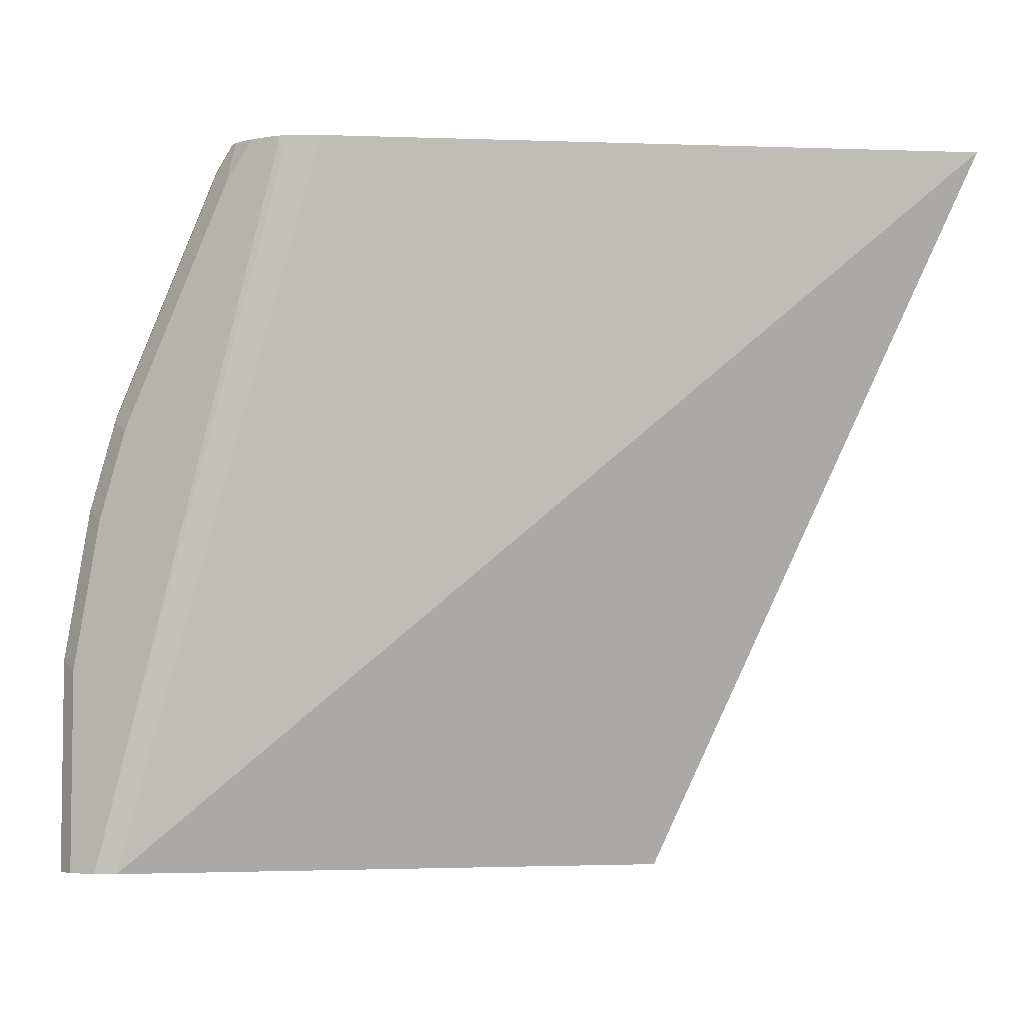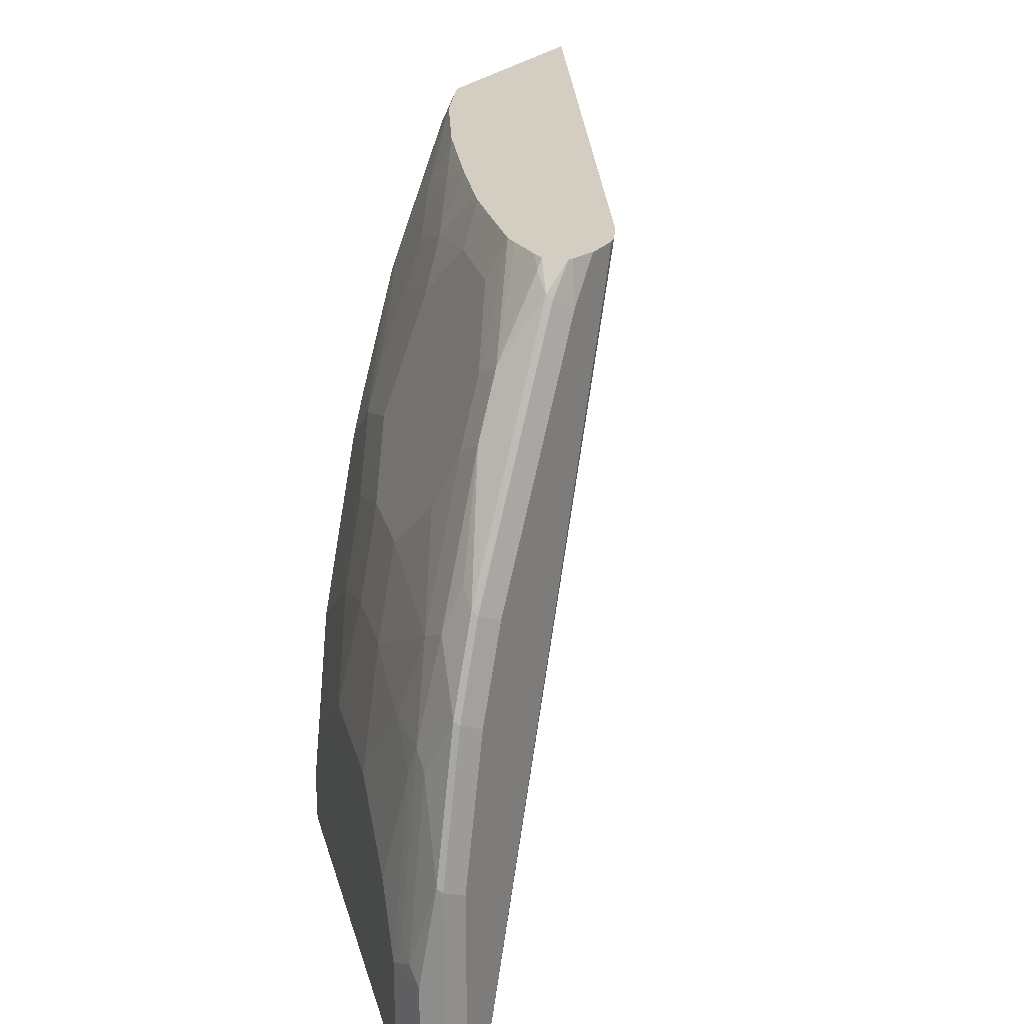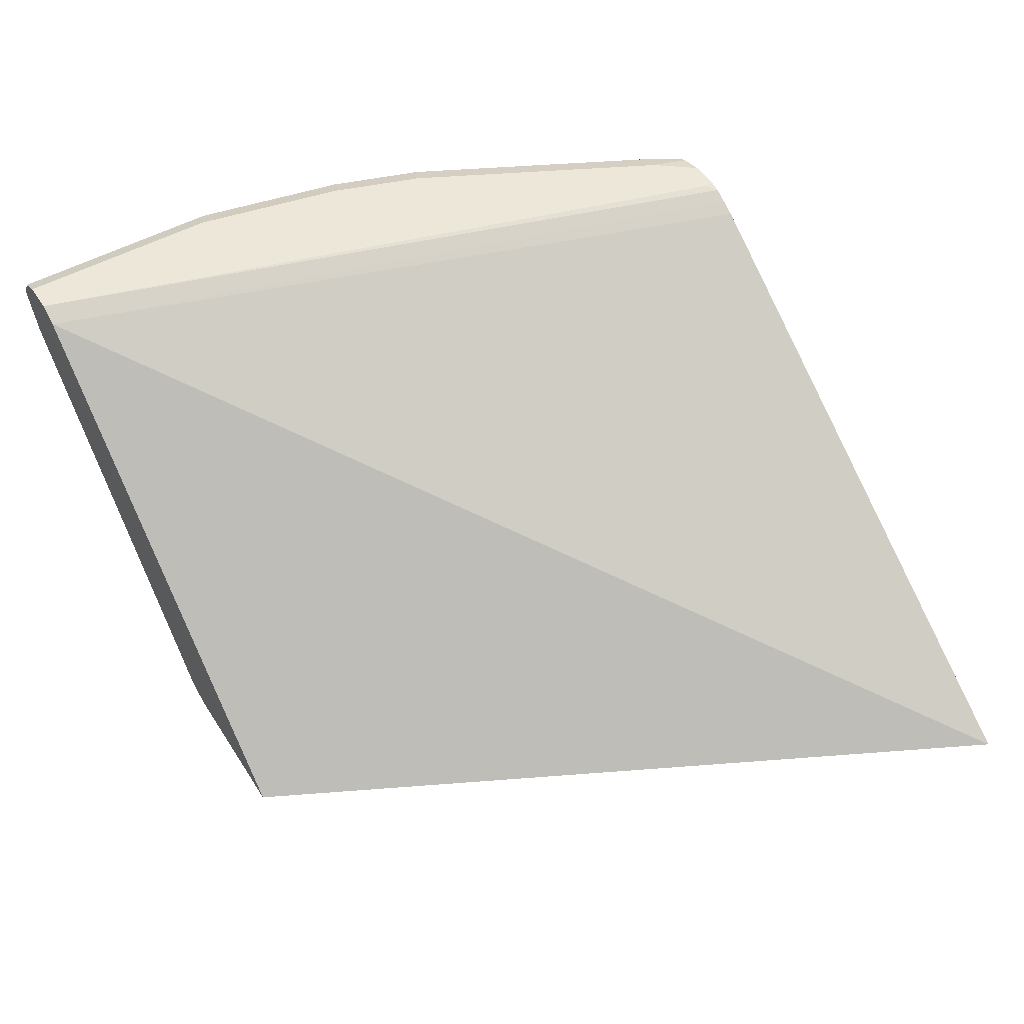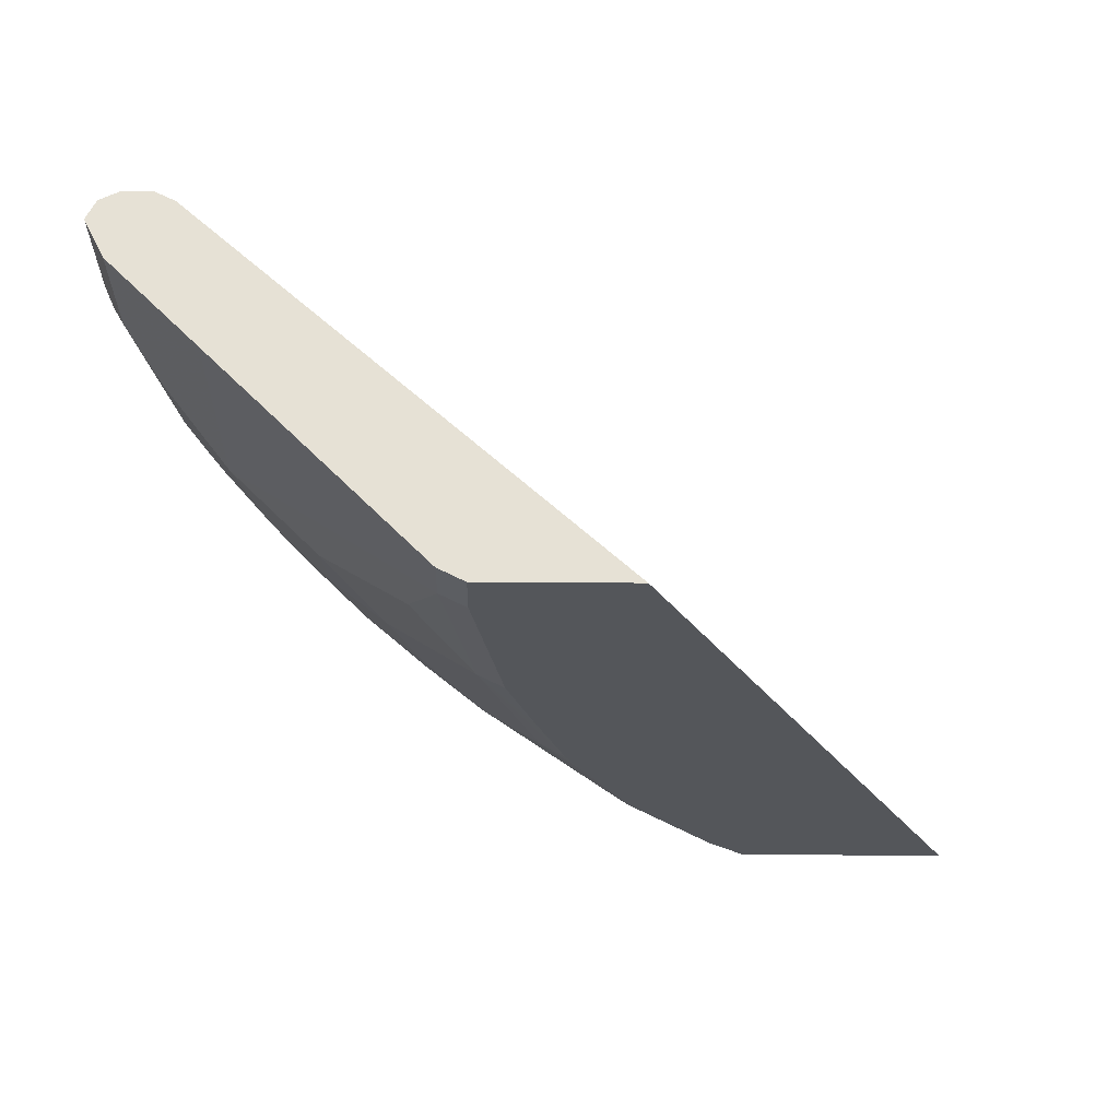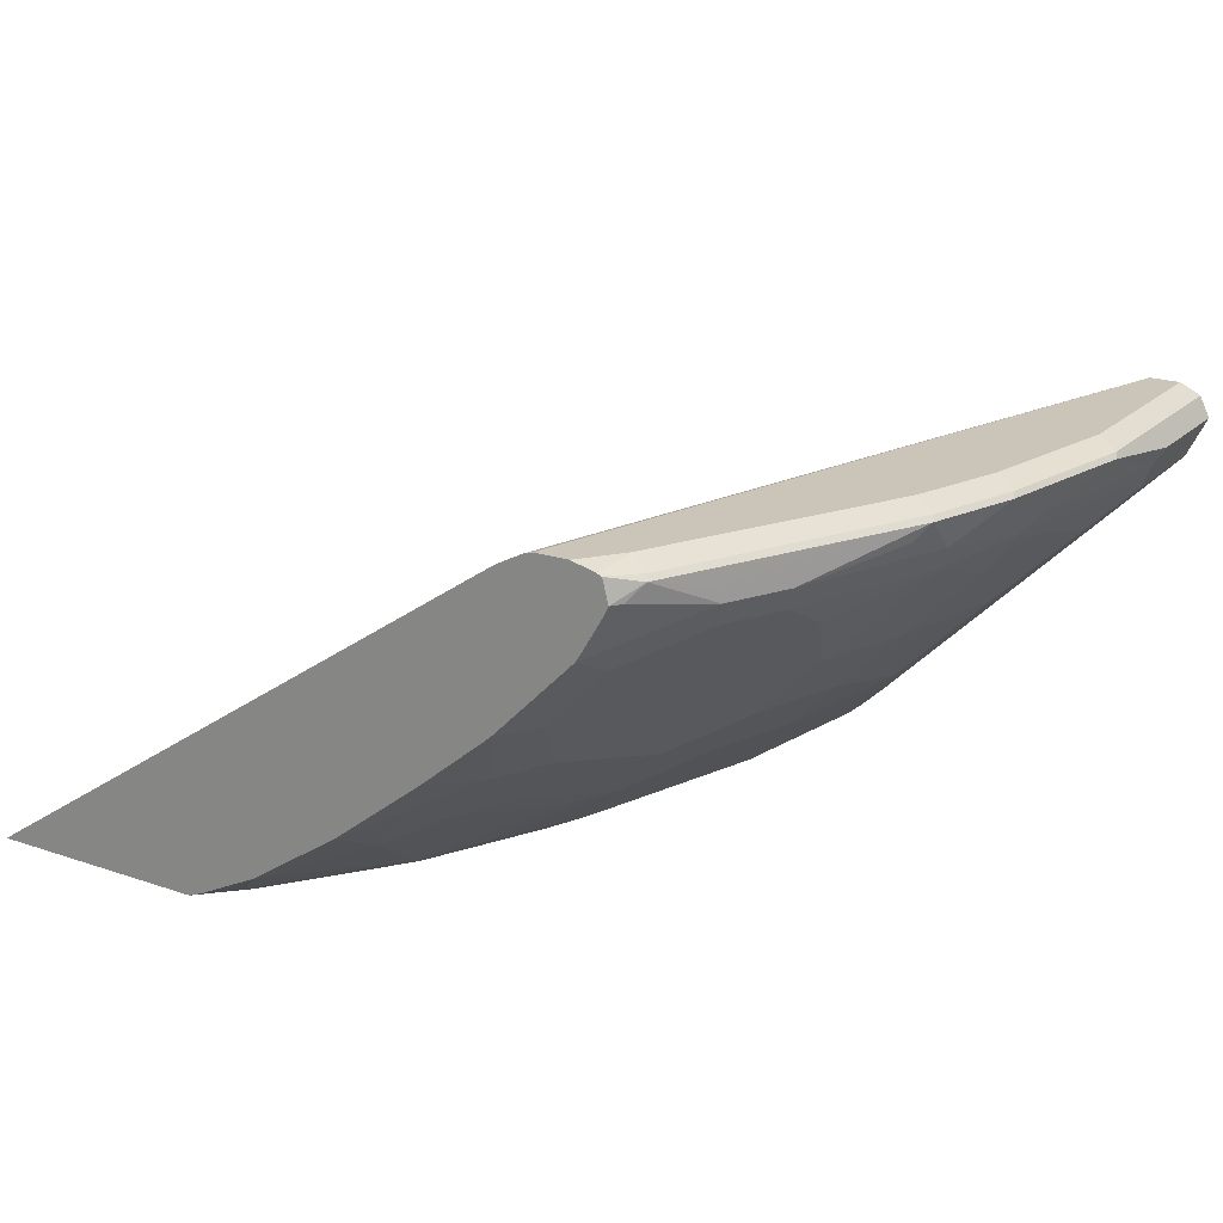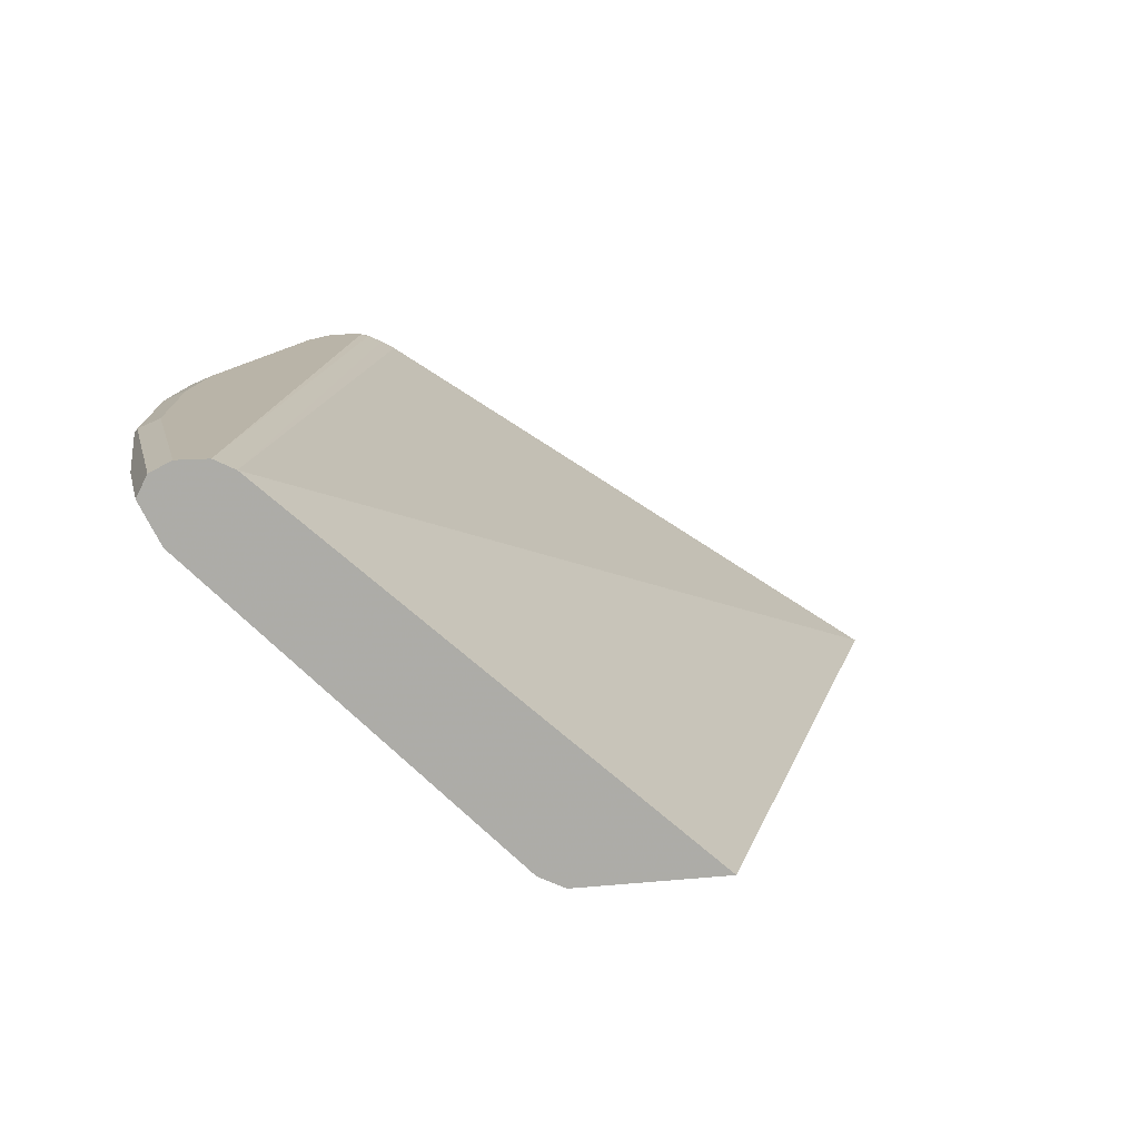
<metadata>
{"format":"obj","ext":"obj","renderer":"f3d","projection":"perspective","resolution":1024,"background":"white","views":[{"elev":-4.7,"azim":-152.4,"up":"+Z"},{"elev":25.0,"azim":120.9,"up":"+Z"},{"elev":50.2,"azim":-121.4,"up":"+Y"},{"elev":-25.3,"azim":179.2,"up":"+Y"},{"elev":20.4,"azim":31.9,"up":"+Y"},{"elev":13.3,"azim":167.6,"up":"+Y"}]}
</metadata>
<code>
v 0.9581 0.1666 0.005483
v 0.9511 0.1805 0.005483
v 0.9529 0.177 0.1562
v 0.9581 0.1666 0.08336
v 0.9442 0.1388 0.005483
v 0.9511 0.1805 0.1527
v 0.9372 0.1875 0.005483
v 0.9529 0.1562 0.09375
v 0.932 0.177 0.2603
v 0.932 0.1562 0.2187
v 0.9442 0.1388 0.08336
v 0.8817 0.07636 0.005483
v 0.9372 0.1875 0.1458
v 0.9303 0.1805 0.2569
v 0.9164 0.1875 0.005483
v 0.9242 0.1458 0.2291
v 0.9451 0.1458 0.1041
v 0.9112 0.177 0.3228
v 0.9112 0.1562 0.302
v 0.9242 0.1666 0.2707
v 0.9234 0.1388 0.2083
v 0.9234 0.118 0.125
v 0.8817 0.07636 0.1667
v 0.7359 -0.06942 0.005483
v 0.9164 0.1875 0.2499
v 0.9095 0.1805 0.3193
v 0.9025 0.1805 0.005483
v 0.7537 0.181 0.5064
v 0.7632 0.1858 0.5064
v 0.7706 0.1875 0.4998
v 0.9025 0.1388 0.2916
v 0.9025 0.118 0.2291
v 0.8886 0.1805 0.361
v 0.847 0.1805 0.4443
v 0.8904 0.177 0.3644
v 0.8678 0.1666 0.4096
v 0.8696 0.1562 0.4061
v 0.9034 0.1666 0.3332
v 0.8608 0.07636 0.2499
v 0.84 0.05552 0.2499
v 0.8192 0.03472 0.2499
v 0.8192 0.01391 0.1667
v 0.7567 -0.04859 0.1041
v 0.7359 -0.06942 0.04167
v 0.7176 -0.07859 0.005483
v 0.8956 0.1875 0.3124
v 0.7439 0.1757 0.5064
v 0.6135 -0.07859 0.005483
v 0.3639 -0.07859 0.5064
v 0.7706 0.1875 0.5064
v 0.8608 0.1388 0.3957
v 0.8608 0.118 0.354
v 0.84 0.07636 0.3124
v 0.8539 0.1875 0.3957
v 0.8262 0.1805 0.486
v 0.8279 0.177 0.4894
v 0.847 0.1666 0.4512
v 0.8487 0.1562 0.4478
v 0.8192 0.05552 0.3124
v 0.7984 0.03472 0.3124
v 0.7775 -0.006924 0.2291
v 0.7151 -0.06942 0.1667
v 0.7176 -0.07859 0.04167
v 0.5156 -0.07859 0.5064
v 0.7914 0.1875 0.5064
v 0.84 0.1388 0.4374
v 0.7775 0.05552 0.3957
v 0.8123 0.1875 0.479
v 0.8078 0.1834 0.5064
v 0.8112 0.182 0.5064
v 0.8152 0.1666 0.5064
v 0.8201 0.1666 0.4998
v 0.8119 0.1601 0.5064
v 0.7995 0.1392 0.5064
v 0.7947 0.1315 0.5064
v 0.7567 0.03472 0.3957
v 0.7567 0.01391 0.354
v 0.7151 -0.02776 0.3332
v 0.7567 -0.006924 0.2916
v 0.6943 -0.04859 0.3124
v 0.6943 -0.06942 0.2291
v 0.6566 -0.07859 0.2916
v 0.6773 -0.07859 0.2291
v 0.6968 -0.07859 0.1667
v 0.516 -0.07844 0.5064
v 0.5221 -0.07859 0.4998
v 0.7984 0.118 0.479
v 0.7567 0.07636 0.479
v 0.7567 0.05552 0.4374
v 0.7739 0.1107 0.5064
v 0.7359 0.03472 0.4374
v 0.6943 -0.006924 0.4165
v 0.6717 -0.01041 0.4478
v 0.6925 -0.03122 0.3644
v 0.6509 -0.05205 0.3853
v 0.6318 -0.06942 0.3749
v 0.6527 -0.06942 0.3332
v 0.6734 -0.06942 0.2916
v 0.6477 -0.07859 0.3124
v 0.543 -0.07859 0.479
v 0.5439 -0.07859 0.4781
v 0.5467 -0.07289 0.4894
v 0.525 -0.07482 0.5064
v 0.74 0.07675 0.5064
v 0.7133 0.03125 0.4686
v 0.6301 -0.03122 0.4686
v 0.6093 -0.07289 0.4061
v 0.6067 -0.0781 0.3957
v 0.6272 -0.07859 0.3531
v 0.5442 -0.0781 0.479
v 0.6054 -0.07859 0.3957
v 0.5666 -0.05401 0.5064
v 0.7332 0.07094 0.5064
v 0.692 0.0369 0.5064
v 0.6943 0.03472 0.4998
v 0.6866 0.03256 0.5064
v 0.6717 0.01042 0.4894
v 0.6291 -0.01234 0.5064
f 58 75 66
f 58 74 75
f 58 73 74
f 58 72 73
f 65 69 68
f 59 67 76
f 56 70 71
f 56 58 57
f 55 70 56
f 55 69 70
f 55 68 69
f 56 72 58
f 56 71 72
f 60 76 77
f 60 77 78
f 60 78 79
f 60 79 61
f 61 79 78
f 61 80 81
f 61 81 62
f 62 81 82
f 62 82 83
f 62 83 84
f 51 53 52
f 64 86 85
f 59 76 60
f 61 78 80
f 45 83 82
f 51 67 59
f 39 53 59
f 66 75 87
f 39 59 40
f 40 59 60
f 40 60 41
f 41 60 61
f 41 61 42
f 42 61 62
f 42 62 43
f 43 62 44
f 44 62 84
f 44 84 63
f 45 63 84
f 116 118 117
f 45 82 99
f 45 99 109
f 45 109 111
f 45 111 101
f 45 101 100
f 45 100 86
f 45 86 64
f 45 64 49
f 45 49 48
f 51 66 89
f 51 89 67
f 51 59 53
f 66 87 88
f 93 95 94
f 67 89 91
f 95 106 107
f 96 107 108
f 96 108 109
f 96 109 99
f 96 99 97
f 97 99 98
f 101 110 102
f 101 111 108
f 101 108 110
f 102 112 103
f 102 110 107
f 102 107 112
f 104 113 105
f 105 113 114
f 105 114 115
f 105 115 116
f 105 116 117
f 105 117 106
f 106 118 112
f 106 112 107
f 106 117 118
f 107 110 108
f 108 111 109
f 114 116 115
f 37 66 51
f 93 106 95
f 93 105 106
f 91 93 92
f 91 105 93
f 67 91 76
f 71 73 72
f 75 90 88
f 75 88 87
f 76 91 77
f 77 91 78
f 78 91 92
f 78 92 93
f 78 93 94
f 78 94 95
f 78 95 107
f 78 107 96
f 66 88 89
f 78 96 97
f 80 97 98
f 80 98 81
f 81 98 82
f 82 98 99
f 85 86 100
f 85 100 101
f 85 101 102
f 85 102 103
f 88 90 104
f 88 104 105
f 88 105 91
f 88 91 89
f 78 97 80
f 37 58 66
f 45 84 83
f 36 57 58
f 7 54 46
f 7 46 25
f 7 25 13
f 8 10 16
f 8 16 17
f 8 17 11
f 9 14 26
f 9 26 18
f 9 18 19
f 9 19 20
f 9 20 16
f 9 16 10
f 11 17 16
f 11 16 21
f 11 21 22
f 11 22 23
f 12 23 44
f 12 44 24
f 14 25 46
f 14 46 26
f 15 27 28
f 15 28 29
f 15 29 30
f 16 20 19
f 16 19 31
f 7 65 68
f 7 50 65
f 7 30 50
f 7 15 30
f 36 58 37
f 1 2 3
f 1 3 4
f 1 4 11
f 1 11 5
f 1 5 12
f 1 12 24
f 1 24 45
f 1 45 48
f 1 48 27
f 1 27 15
f 1 15 7
f 16 31 32
f 1 7 2
f 2 7 13
f 2 13 6
f 3 8 4
f 3 6 14
f 3 14 9
f 3 9 10
f 3 10 8
f 4 8 11
f 5 11 23
f 5 23 12
f 6 13 25
f 6 25 14
f 2 6 3
f 16 32 21
f 7 68 54
f 18 33 34
f 28 118 116
f 28 116 114
f 28 114 113
f 28 113 104
f 28 104 90
f 28 90 75
f 28 75 74
f 28 74 73
f 28 73 71
f 28 71 70
f 28 69 65
f 28 65 50
f 28 112 118
f 28 50 29
f 31 37 51
f 31 51 52
f 31 52 53
f 31 53 39
f 31 39 32
f 33 46 54
f 33 54 34
f 34 54 68
f 34 68 55
f 35 56 57
f 18 26 33
f 35 55 56
f 29 50 30
f 28 103 112
f 28 70 69
f 28 64 85
f 18 34 55
f 28 85 103
f 18 35 57
f 18 57 36
f 18 36 37
f 18 37 38
f 18 38 19
f 19 38 37
f 19 37 31
f 21 32 23
f 21 23 22
f 23 32 39
f 23 39 40
f 18 55 35
f 23 41 42
f 23 40 41
f 28 47 49
f 27 49 47
f 27 48 49
f 27 47 28
f 28 49 64
f 24 63 45
f 24 44 63
f 23 43 44
f 23 42 43
f 26 46 33

</code>
